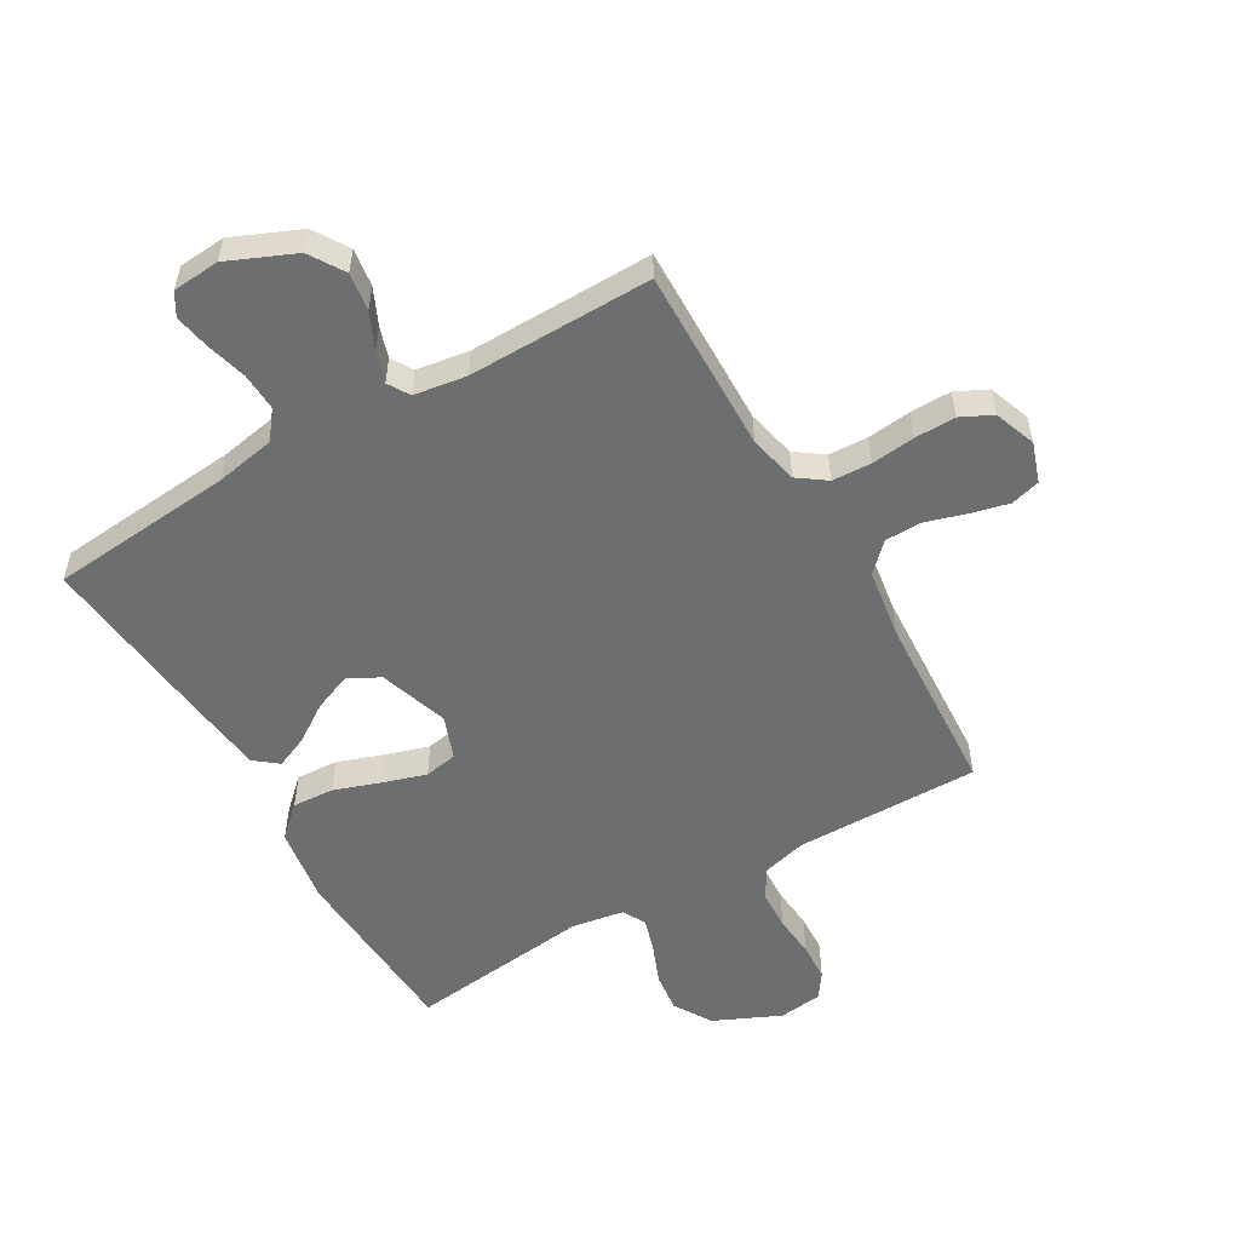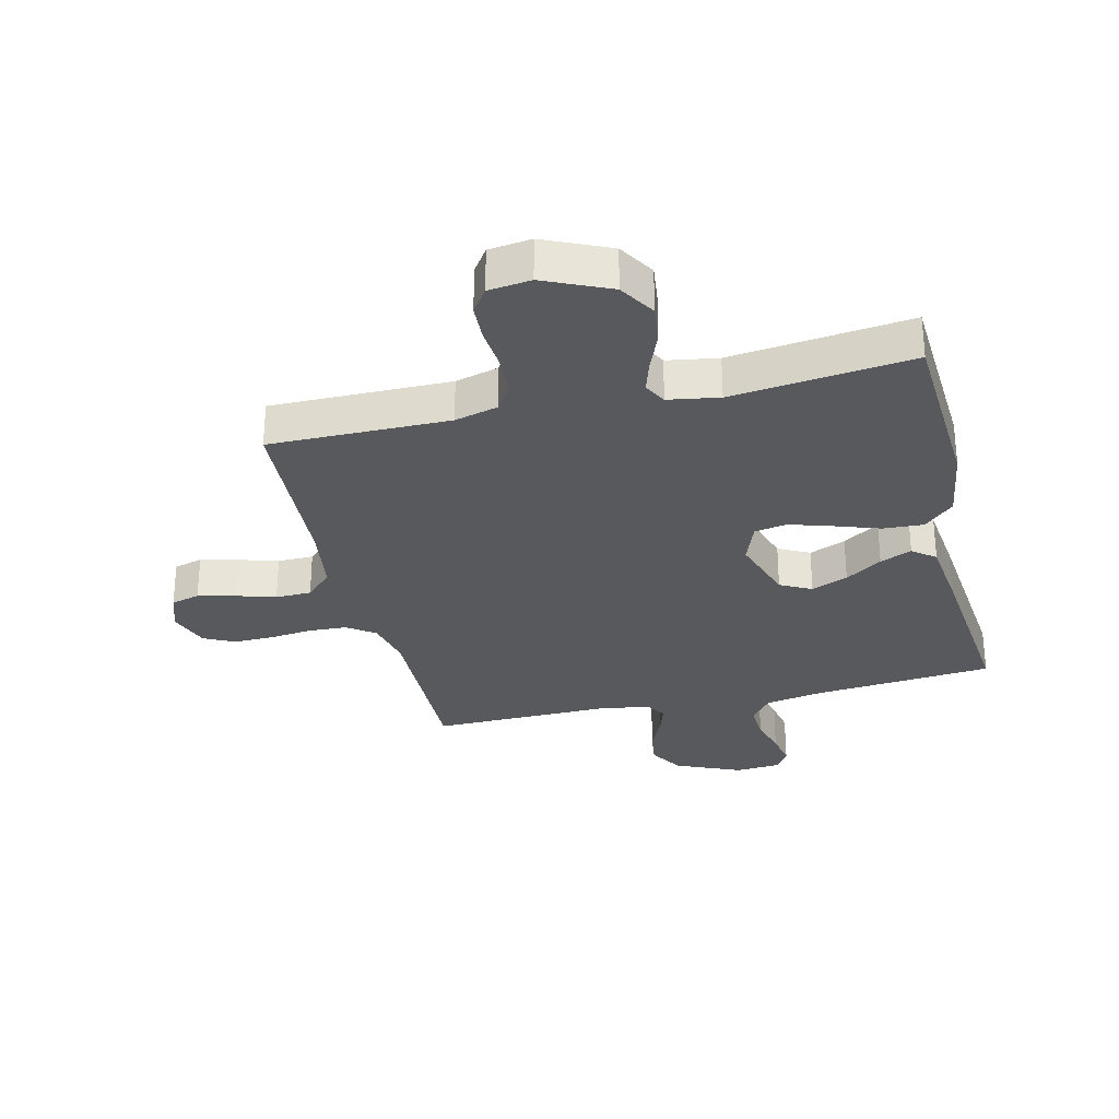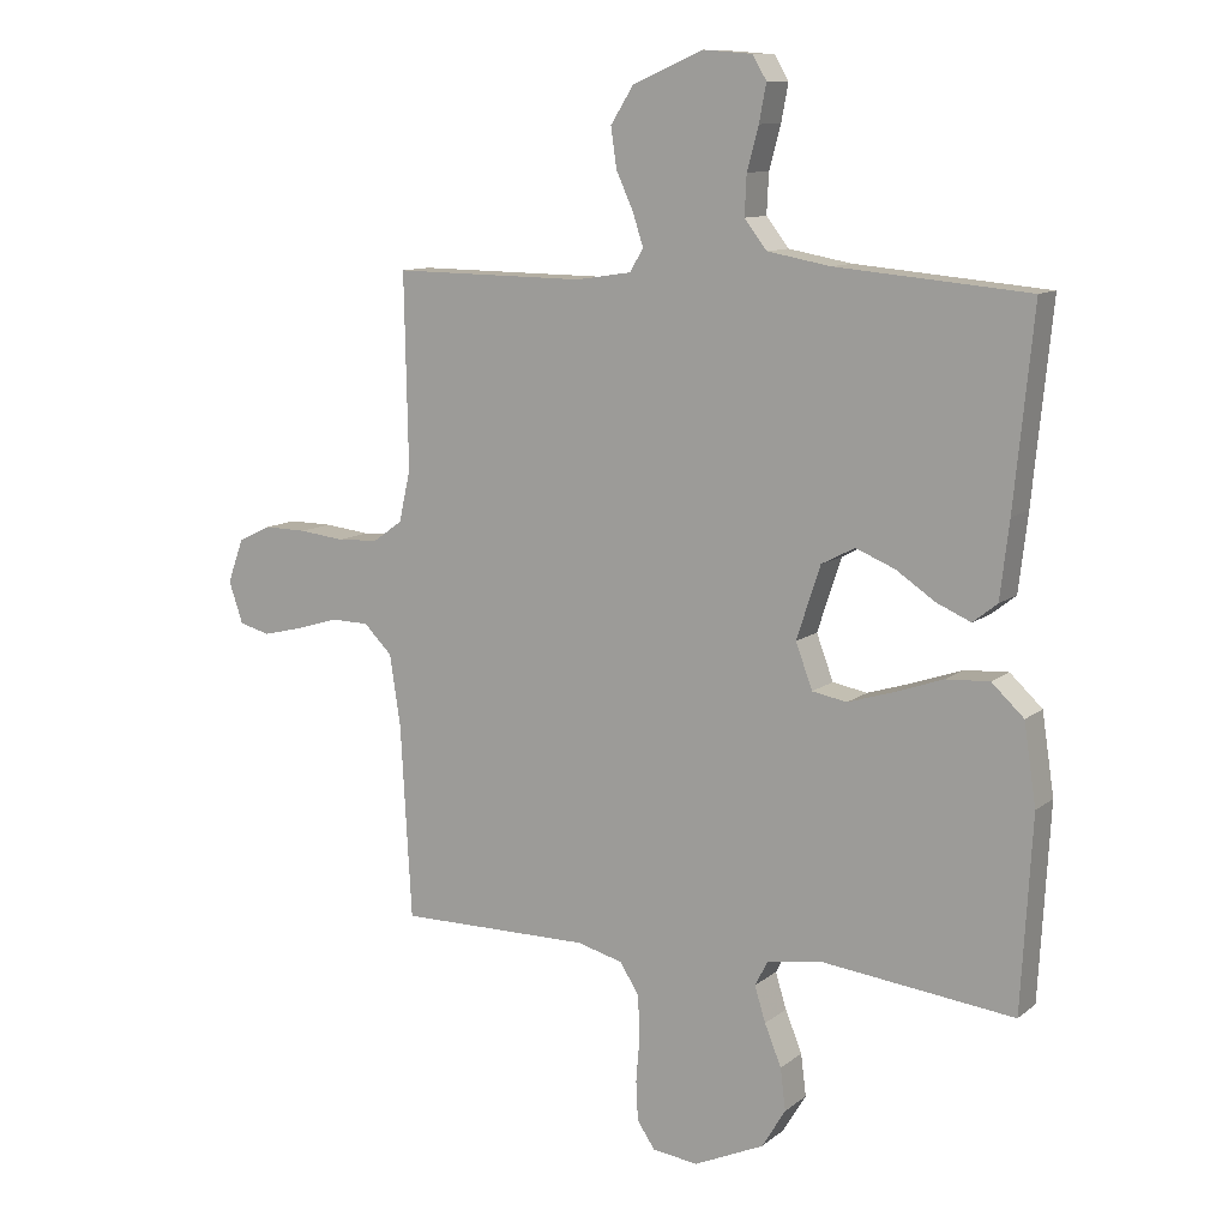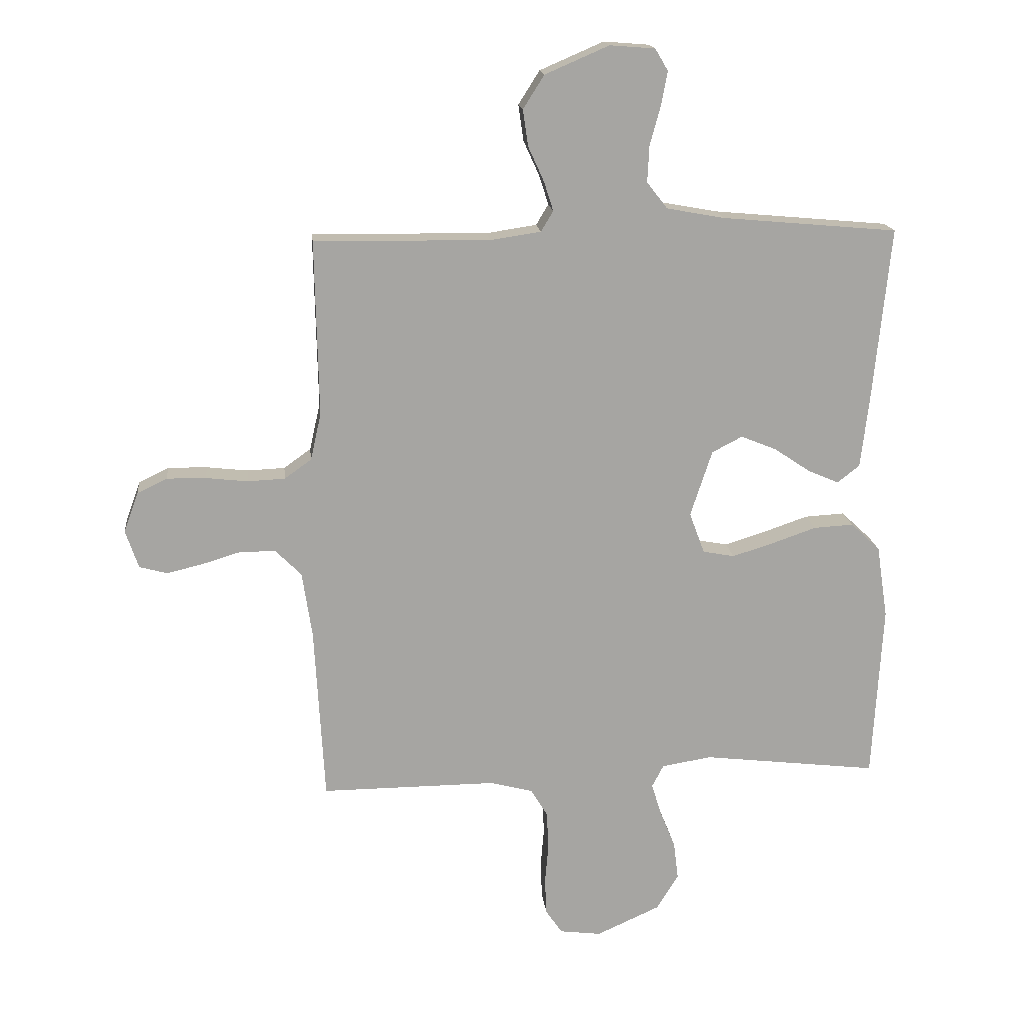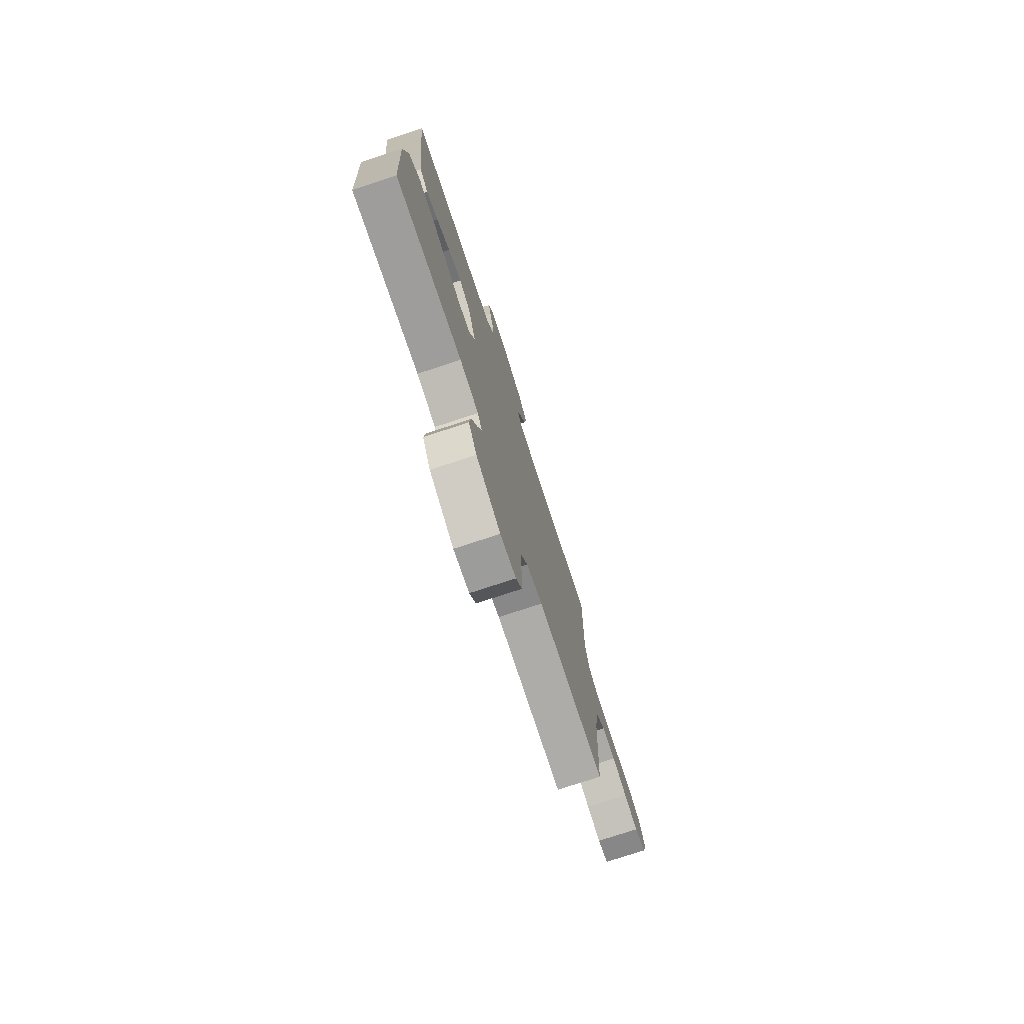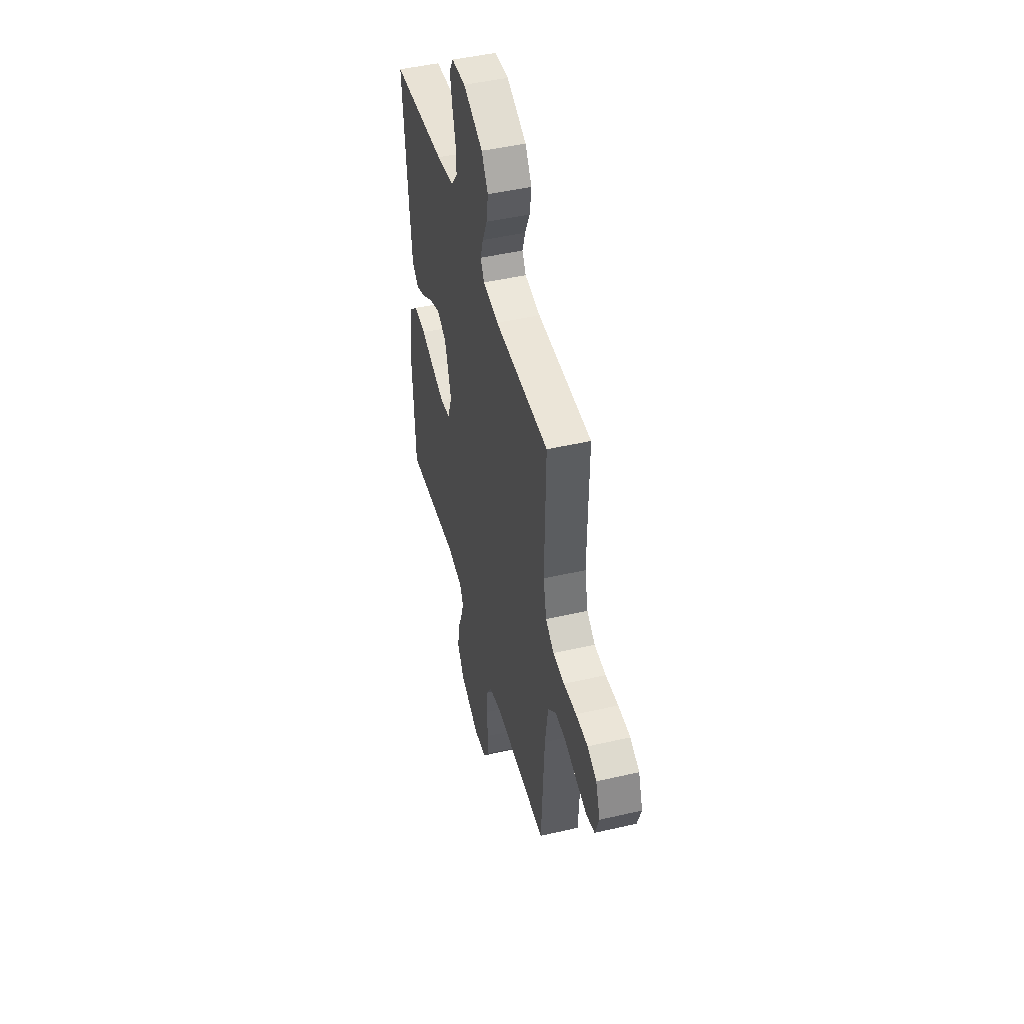
<metadata>
{"format":"obj","ext":"obj","renderer":"f3d","projection":"perspective","resolution":1024,"background":"white","views":[{"elev":-54.2,"azim":30.1,"up":"+Y"},{"elev":-29.8,"azim":-166.5,"up":"+Y"},{"elev":10.7,"azim":-150.9,"up":"+Z"},{"elev":16.6,"azim":174.0,"up":"+Z"},{"elev":-76.6,"azim":-71.8,"up":"+Z"},{"elev":46.6,"azim":75.3,"up":"+Z"}]}
</metadata>
<code>
v -0.5 0.07 0.5
v -0.2 0.07 0.527
v -0.102 0.07 0.545
v -0.067 0.07 0.59
v -0.07 0.07 0.652
v -0.088 0.07 0.718
v -0.099 0.07 0.776
v -0.077 0.07 0.813
v 0 0.07 0.819
v 0.109 0.07 0.772
v 0.145 0.07 0.715
v 0.136 0.07 0.653
v 0.109 0.07 0.594
v 0.093 0.07 0.544
v 0.114 0.07 0.509
v 0.2 0.07 0.496
v 0.5 0.07 0.5
v 0.494 0.07 0.2
v 0.512 0.07 0.12
v 0.558 0.07 0.087
v 0.622 0.07 0.084
v 0.693 0.07 0.092
v 0.76 0.07 0.093
v 0.811 0.07 0.068
v 0.836 0.07 0
v 0.814 0.07 -0.065
v 0.766 0.07 -0.078
v 0.704 0.07 -0.063
v 0.638 0.07 -0.043
v 0.578 0.07 -0.044
v 0.534 0.07 -0.088
v 0.517 0.07 -0.2
v 0.5 0.07 -0.5
v 0.2 0.07 -0.498
v 0.128 0.07 -0.517
v 0.099 0.07 -0.565
v 0.096 0.07 -0.63
v 0.102 0.07 -0.699
v 0.099 0.07 -0.761
v 0.071 0.07 -0.802
v 0 0.07 -0.811
v -0.109 0.07 -0.762
v -0.146 0.07 -0.701
v -0.138 0.07 -0.636
v -0.112 0.07 -0.572
v -0.095 0.07 -0.517
v -0.115 0.07 -0.479
v -0.2 0.07 -0.465
v -0.5 0.07 -0.5
v -0.517 0.07 -0.2
v -0.498 0.07 -0.075
v -0.448 0.07 -0.028
v -0.38 0.07 -0.032
v -0.305 0.07 -0.058
v -0.234 0.07 -0.08
v -0.18 0.07 -0.07
v -0.154 0.07 0
v -0.191 0.07 0.113
v -0.243 0.07 0.14
v -0.304 0.07 0.115
v -0.365 0.07 0.074
v -0.418 0.07 0.051
v -0.456 0.07 0.081
v -0.47 0.07 0.2
v -0.5 0 0.5
v -0.2 0 0.527
v -0.102 0 0.545
v -0.067 0 0.59
v -0.07 0 0.652
v -0.088 0 0.718
v -0.099 0 0.776
v -0.077 0 0.813
v 0 0 0.819
v 0.109 0 0.772
v 0.145 0 0.715
v 0.136 0 0.653
v 0.109 0 0.594
v 0.093 0 0.544
v 0.114 0 0.509
v 0.2 0 0.496
v 0.5 0 0.5
v 0.494 0 0.2
v 0.512 0 0.12
v 0.558 0 0.087
v 0.622 0 0.084
v 0.693 0 0.092
v 0.76 0 0.093
v 0.811 0 0.068
v 0.836 0 0
v 0.814 0 -0.065
v 0.766 0 -0.078
v 0.704 0 -0.063
v 0.638 0 -0.043
v 0.578 0 -0.044
v 0.534 0 -0.088
v 0.517 0 -0.2
v 0.5 0 -0.5
v 0.2 0 -0.498
v 0.128 0 -0.517
v 0.099 0 -0.565
v 0.096 0 -0.63
v 0.102 0 -0.699
v 0.099 0 -0.761
v 0.071 0 -0.802
v 0 0 -0.811
v -0.109 0 -0.762
v -0.146 0 -0.701
v -0.138 0 -0.636
v -0.112 0 -0.572
v -0.095 0 -0.517
v -0.115 0 -0.479
v -0.2 0 -0.465
v -0.5 0 -0.5
v -0.517 0 -0.2
v -0.498 0 -0.075
v -0.448 0 -0.028
v -0.38 0 -0.032
v -0.305 0 -0.058
v -0.234 0 -0.08
v -0.18 0 -0.07
v -0.154 0 0
v -0.191 0 0.113
v -0.243 0 0.14
v -0.304 0 0.115
v -0.365 0 0.074
v -0.418 0 0.051
v -0.456 0 0.081
v -0.47 0 0.2
f 63 64 1 2
f 60 61 62 63
f 59 60 63 2
f 58 59 2 3
f 57 58 3 4
f 51 52 53 54
f 51 54 55
f 48 49 50 51
f 47 48 51 55
f 46 47 55 56
f 42 43 44 45
f 42 45 46
f 41 42 46
f 37 38 39 40
f 36 37 40 41
f 32 33 34
f 31 32 34 35
f 26 27 28 29
f 24 25 26 29
f 24 29 30
f 21 22 23 24
f 20 21 24 30
f 19 20 30 31
f 16 17 18
f 15 16 18 19
f 10 11 12 13
f 10 13 14
f 9 10 14
f 8 9 14
f 5 6 7 8
f 4 5 8 14
f 57 4 14 15
f 36 41 46 56
f 35 36 56 57
f 31 35 57
f 15 19 31 57
f 66 65 128 127
f 127 126 125 124
f 66 127 124 123
f 67 66 123 122
f 68 67 122 121
f 118 117 116 115
f 119 118 115
f 115 114 113 112
f 119 115 112 111
f 120 119 111 110
f 109 108 107 106
f 110 109 106
f 110 106 105
f 104 103 102 101
f 105 104 101 100
f 98 97 96
f 99 98 96 95
f 93 92 91 90
f 93 90 89 88
f 94 93 88
f 88 87 86 85
f 94 88 85 84
f 95 94 84 83
f 82 81 80
f 83 82 80 79
f 77 76 75 74
f 78 77 74
f 78 74 73
f 78 73 72
f 72 71 70 69
f 78 72 69 68
f 79 78 68 121
f 120 110 105 100
f 121 120 100 99
f 121 99 95
f 121 95 83 79
f 1 65 66 2
f 2 66 67 3
f 3 67 68 4
f 4 68 69 5
f 5 69 70 6
f 6 70 71 7
f 7 71 72 8
f 8 72 73 9
f 9 73 74 10
f 10 74 75 11
f 11 75 76 12
f 12 76 77 13
f 13 77 78 14
f 14 78 79 15
f 15 79 80 16
f 16 80 81 17
f 17 81 82 18
f 18 82 83 19
f 19 83 84 20
f 20 84 85 21
f 21 85 86 22
f 22 86 87 23
f 23 87 88 24
f 24 88 89 25
f 25 89 90 26
f 26 90 91 27
f 27 91 92 28
f 28 92 93 29
f 29 93 94 30
f 30 94 95 31
f 31 95 96 32
f 32 96 97 33
f 33 97 98 34
f 34 98 99 35
f 35 99 100 36
f 36 100 101 37
f 37 101 102 38
f 38 102 103 39
f 39 103 104 40
f 40 104 105 41
f 41 105 106 42
f 42 106 107 43
f 43 107 108 44
f 44 108 109 45
f 45 109 110 46
f 46 110 111 47
f 47 111 112 48
f 48 112 113 49
f 49 113 114 50
f 50 114 115 51
f 51 115 116 52
f 52 116 117 53
f 53 117 118 54
f 54 118 119 55
f 55 119 120 56
f 56 120 121 57
f 57 121 122 58
f 58 122 123 59
f 59 123 124 60
f 60 124 125 61
f 61 125 126 62
f 62 126 127 63
f 63 127 128 64
f 64 128 65 1

</code>
